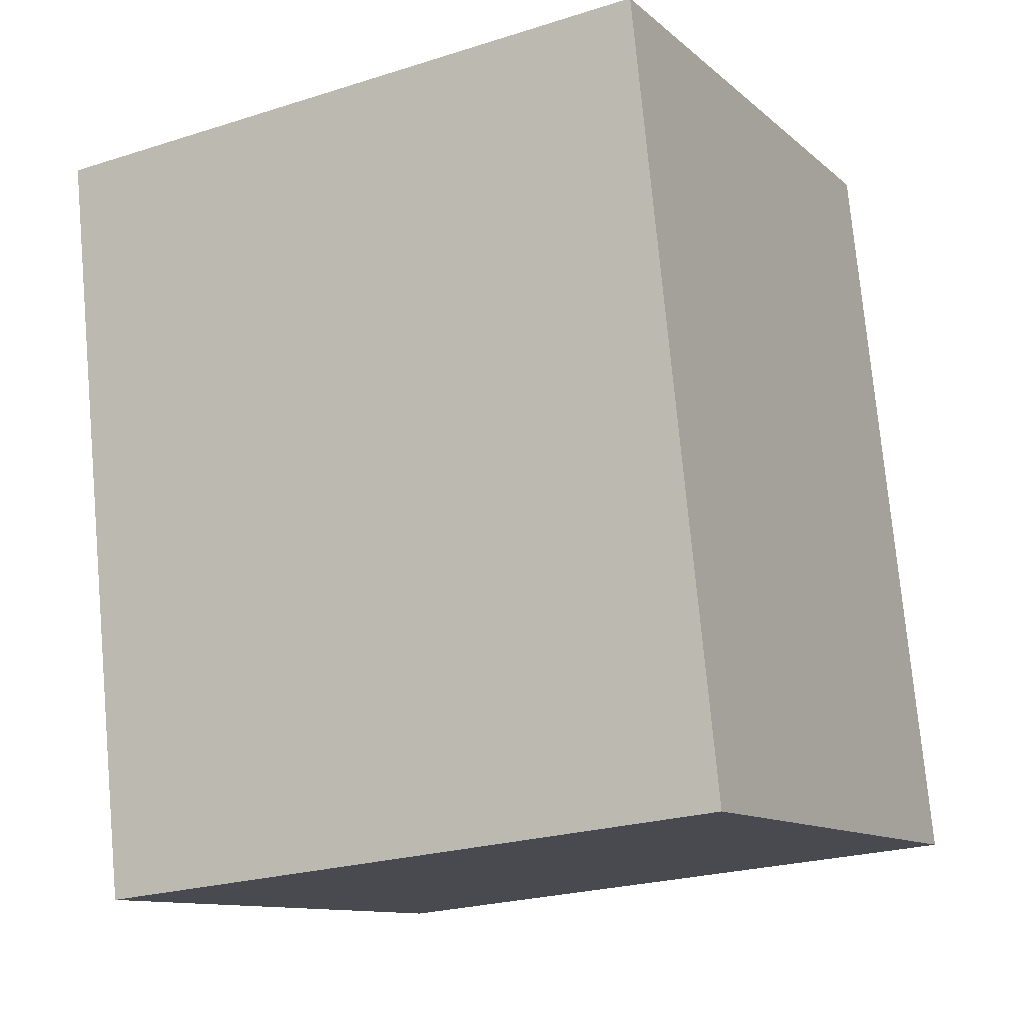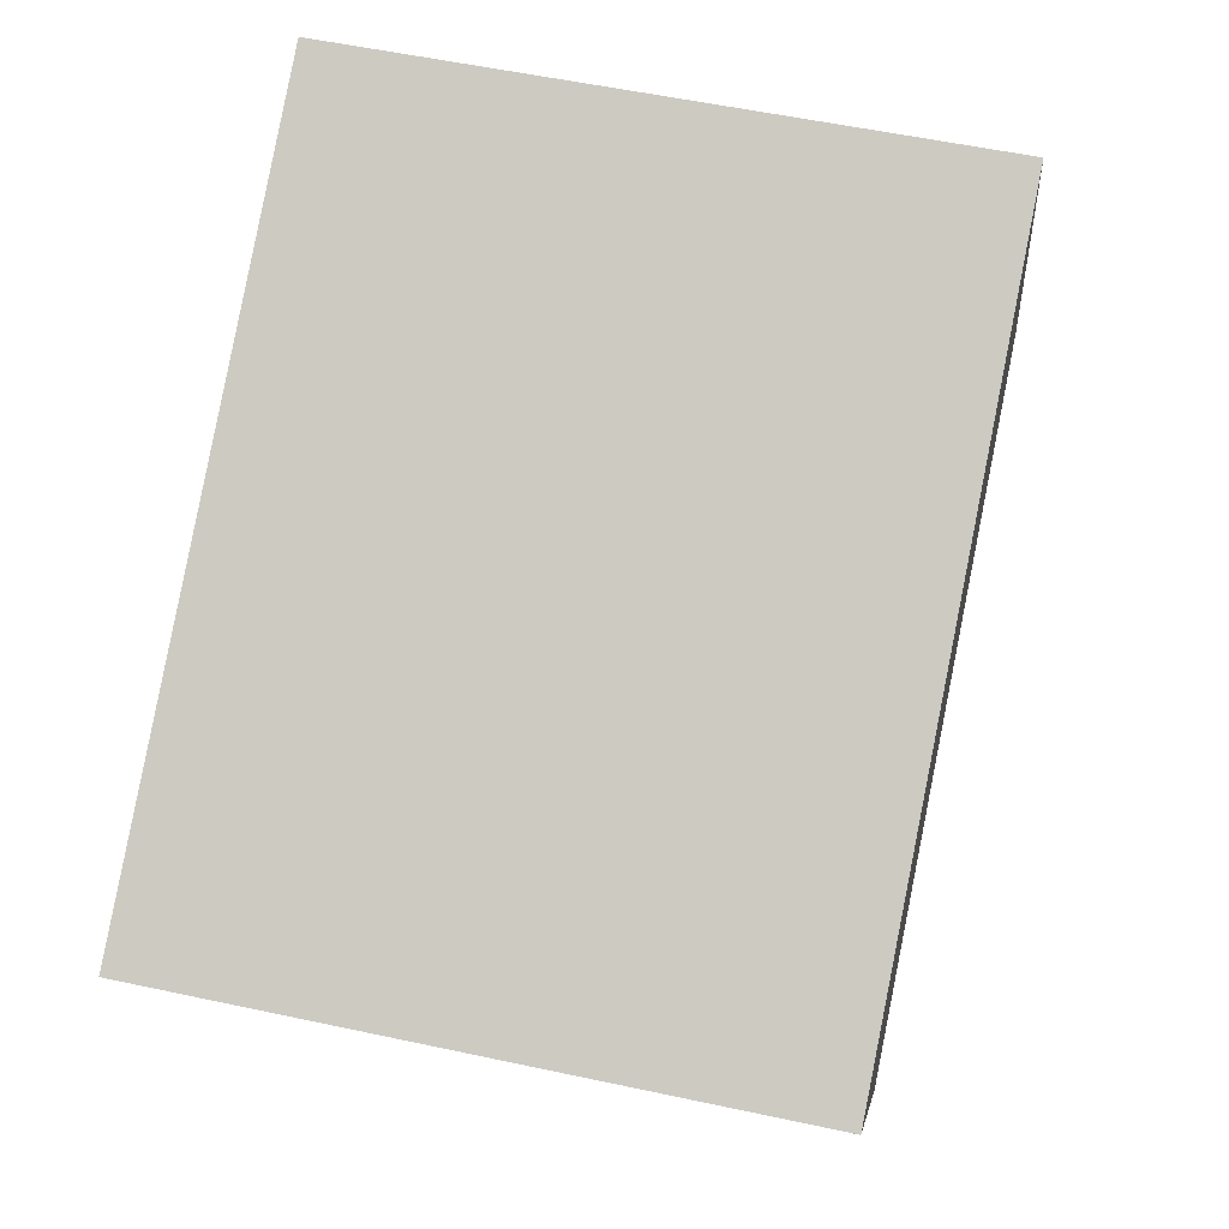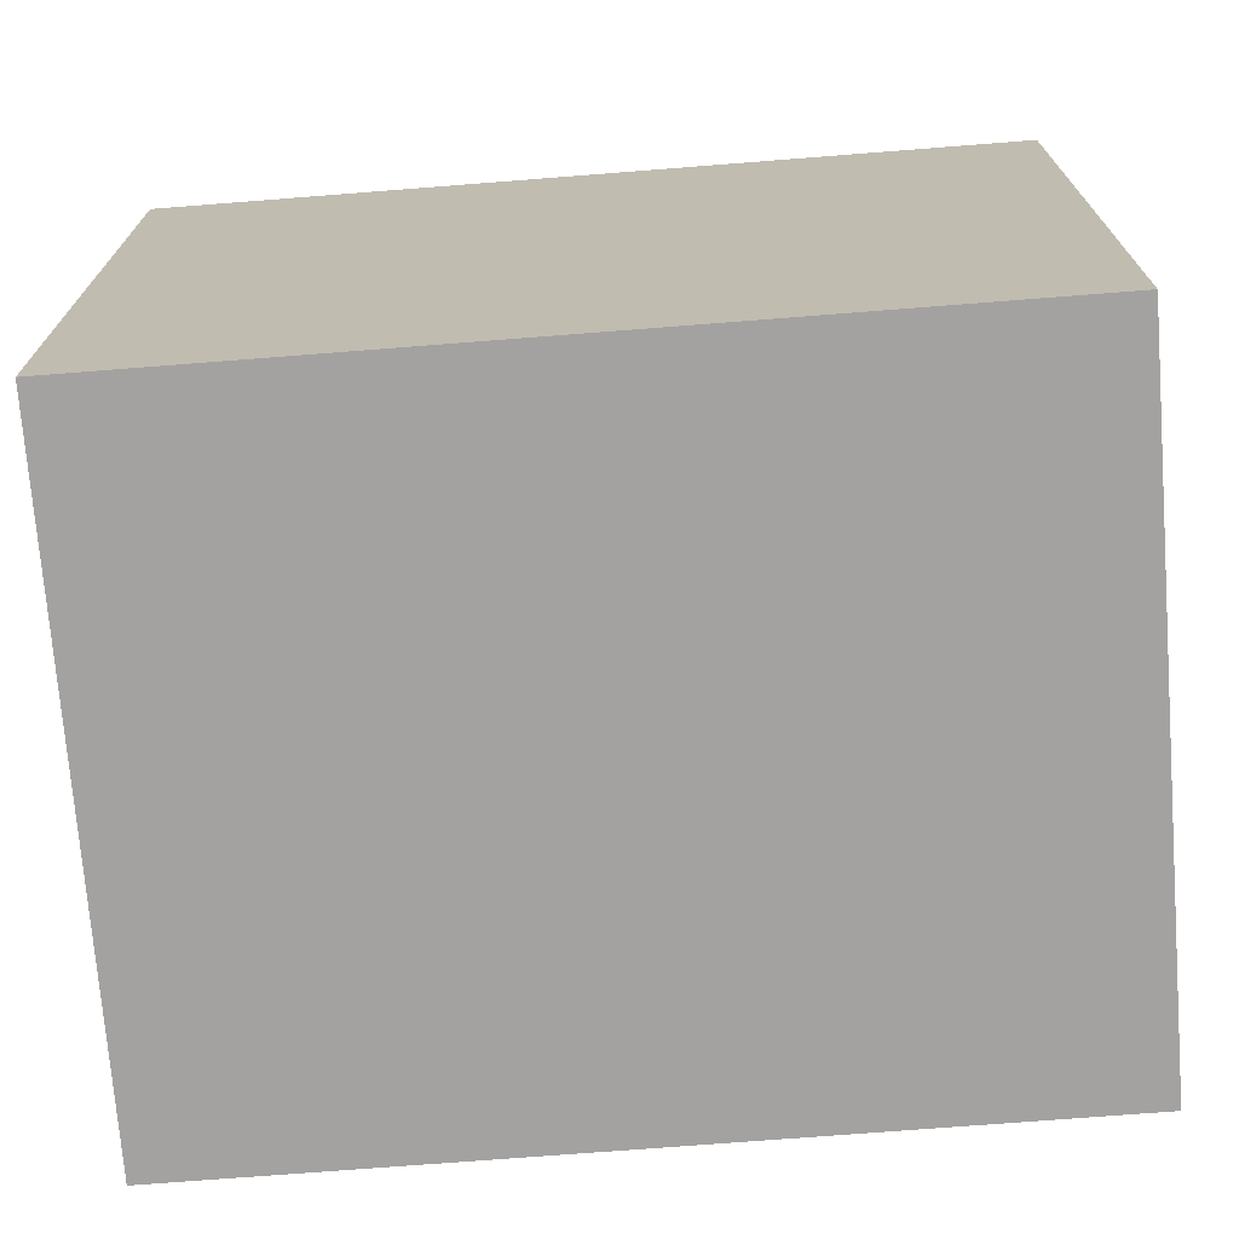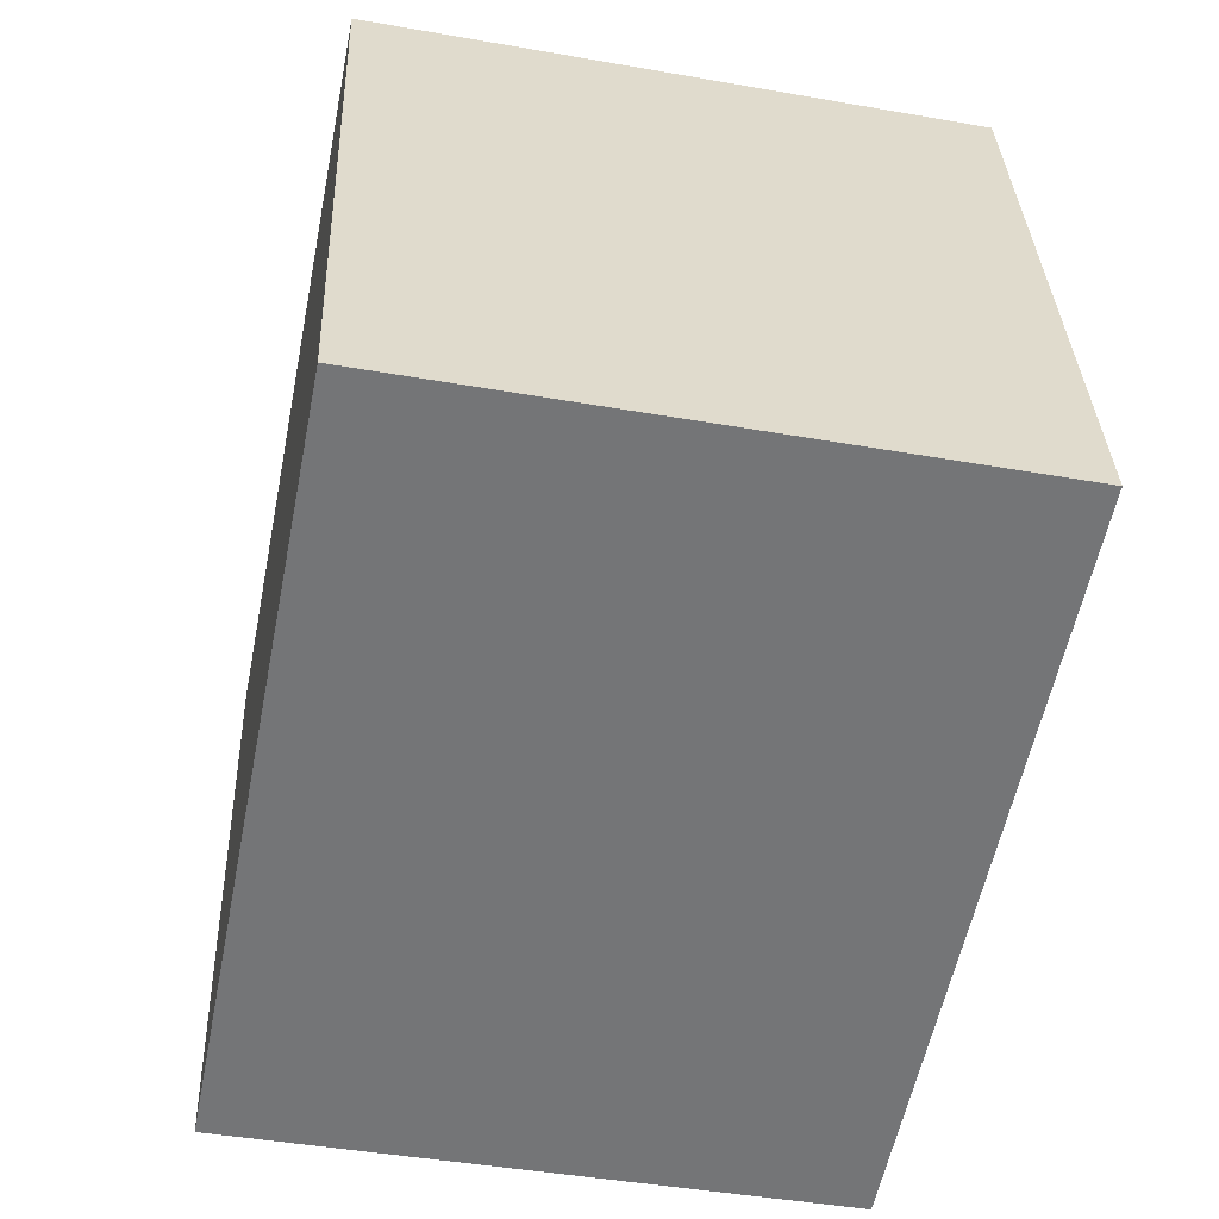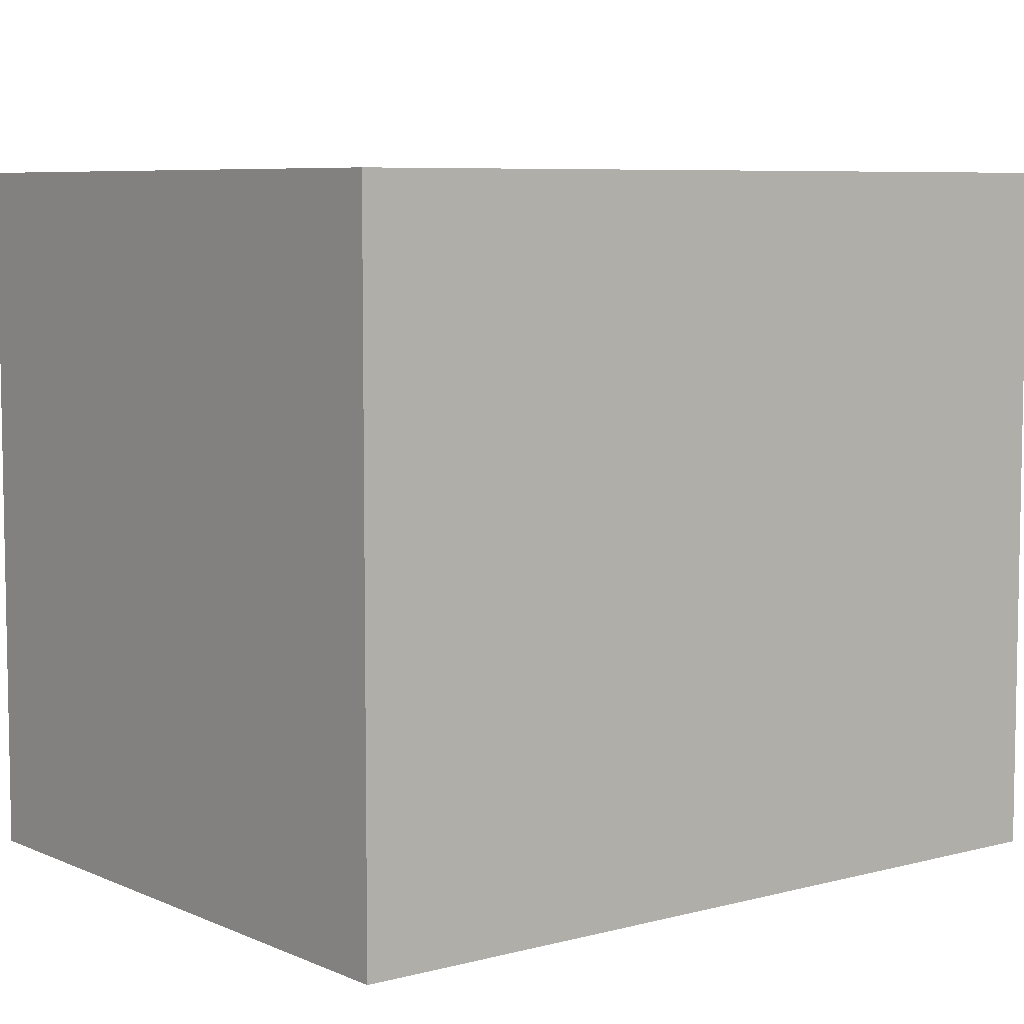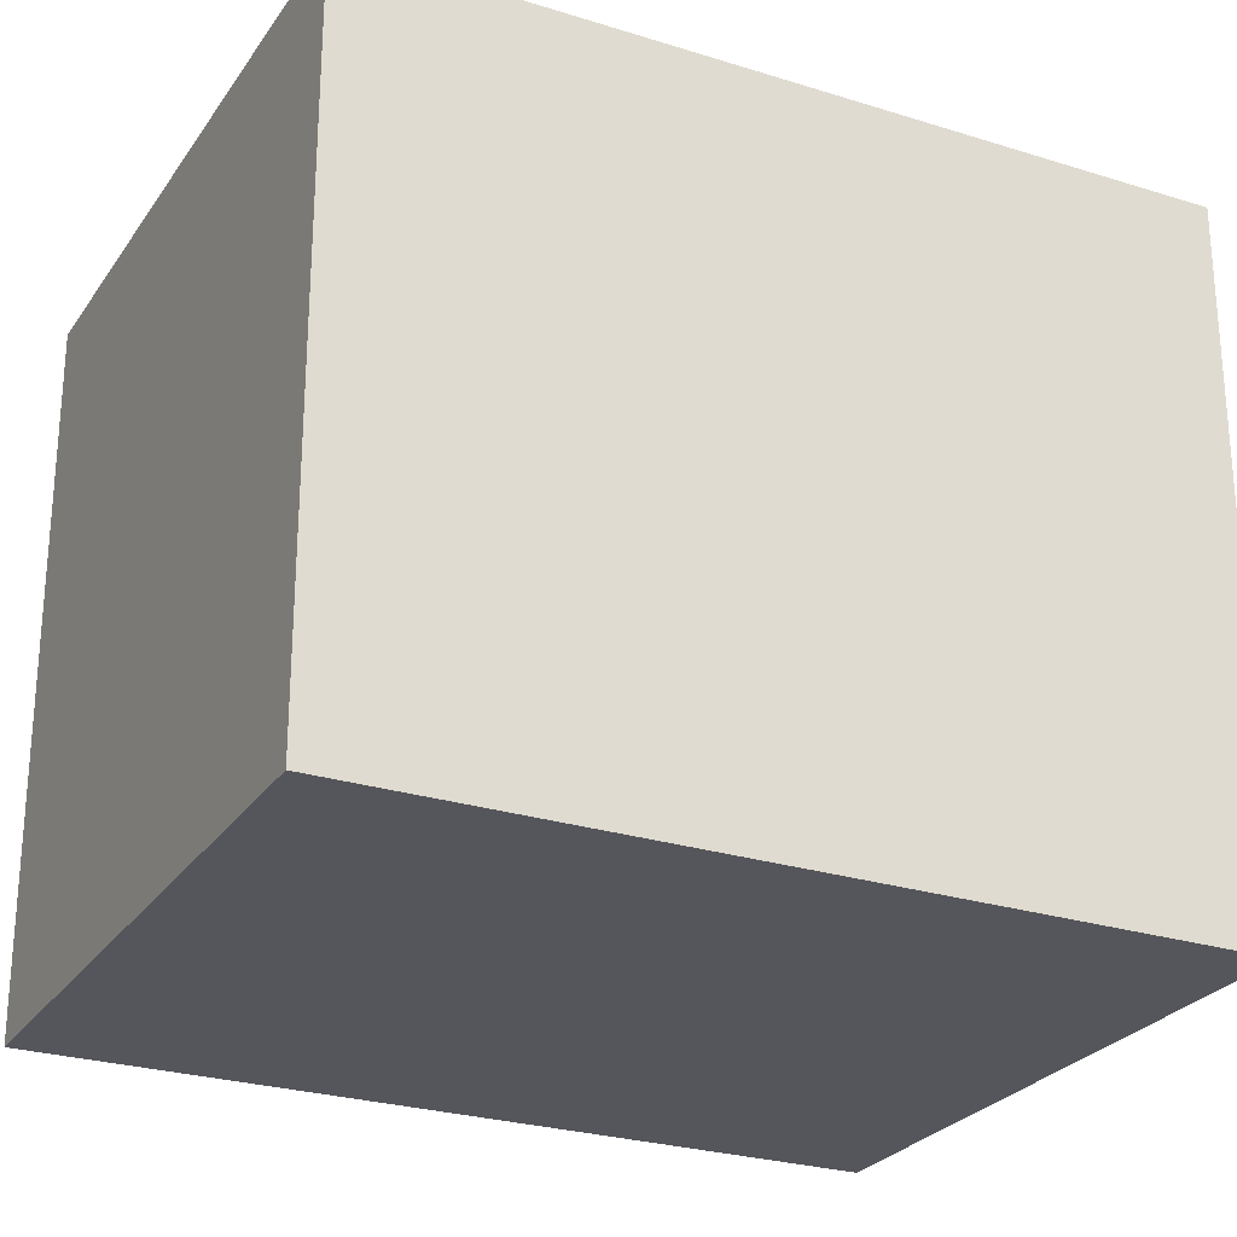
<metadata>
{"format":"obj","ext":"obj","renderer":"f3d","projection":"perspective","resolution":1024,"background":"white","views":[{"elev":-23.7,"azim":118.0,"up":"+Z"},{"elev":-6.5,"azim":6.1,"up":"+Z"},{"elev":-72.7,"azim":105.7,"up":"+Y"},{"elev":33.8,"azim":-2.2,"up":"+Z"},{"elev":6.8,"azim":63.1,"up":"+Y"},{"elev":-26.2,"azim":-105.3,"up":"+Y"}]}
</metadata>
<code>
v  2.955 3.221 -0.586
v  0.744 3.221 3.751
v  3.699 3.221 3.165
v  0 3.221 1.972e-16
v  3.699 -1.938e-16 3.165
v  2.955 3.588e-17 -0.586
v  0 0 0
v  0.744 -2.297e-16 3.751
g defaultobject
f 1 2 3
f 2 1 4
f 5 1 3
f 1 5 6
f 6 4 1
f 4 6 7
f 7 2 4
f 2 7 8
f 8 3 2
f 3 8 5
f 8 6 5
f 6 8 7

</code>
